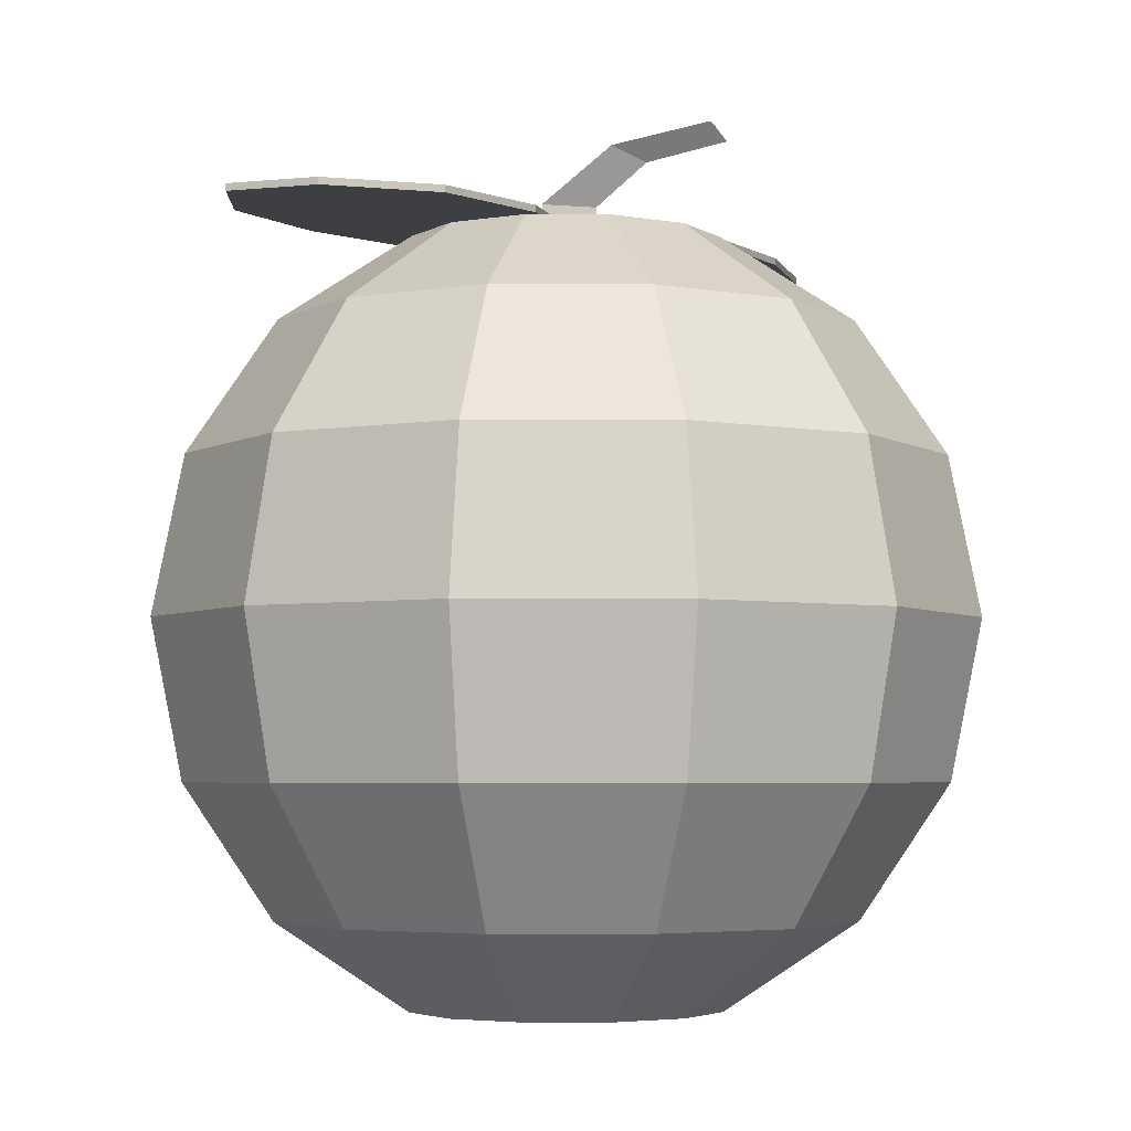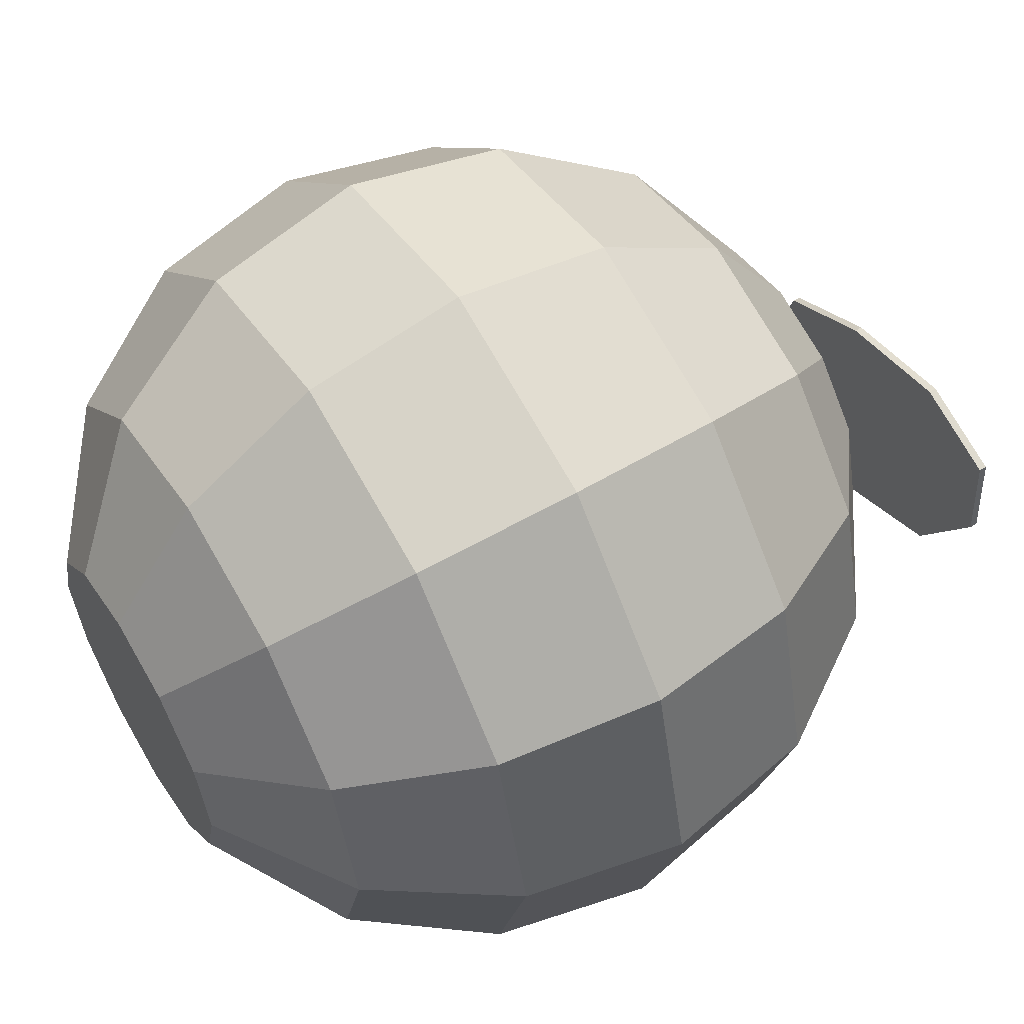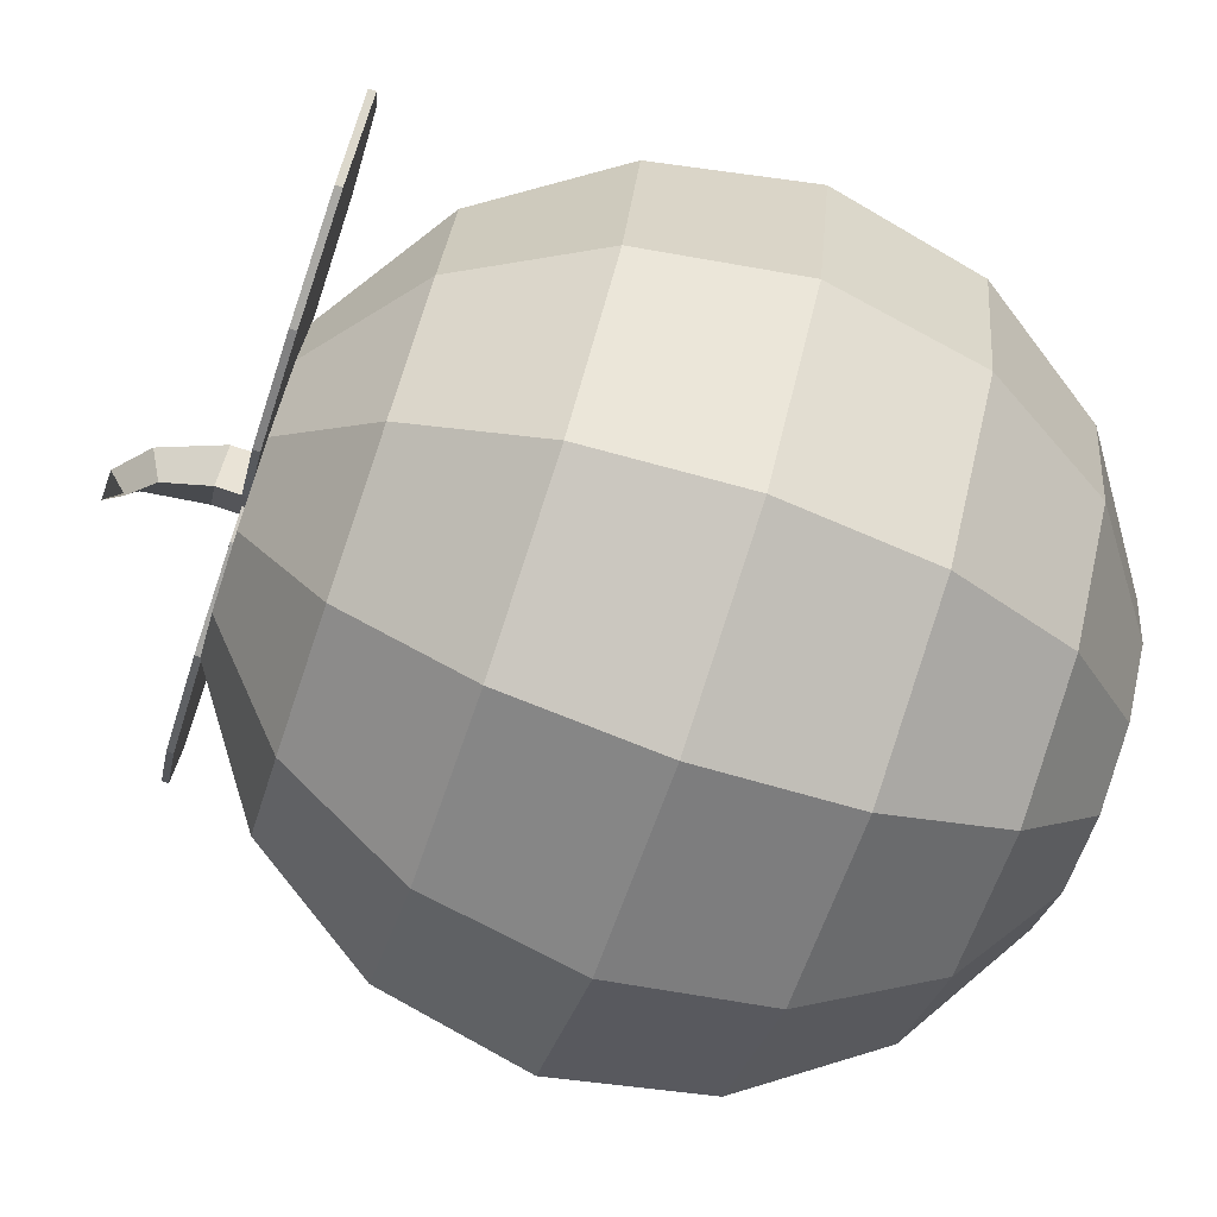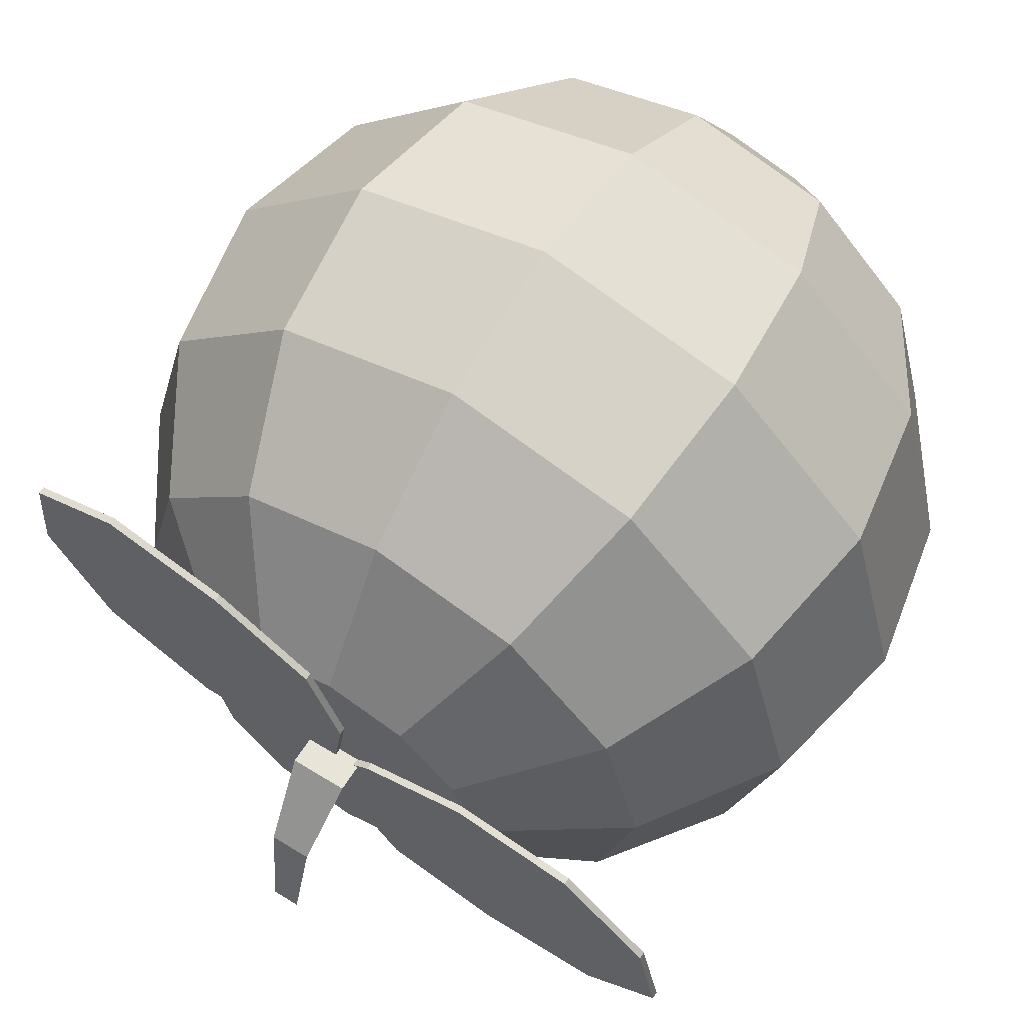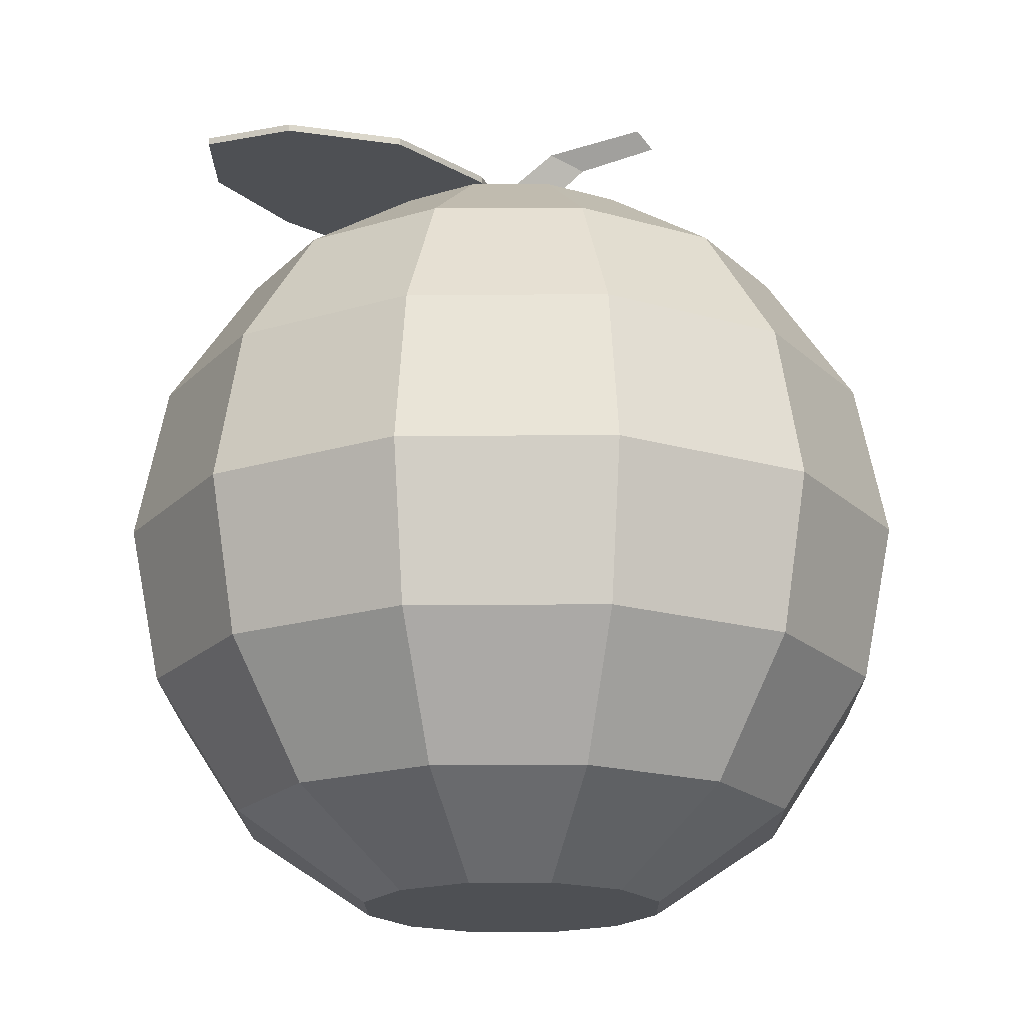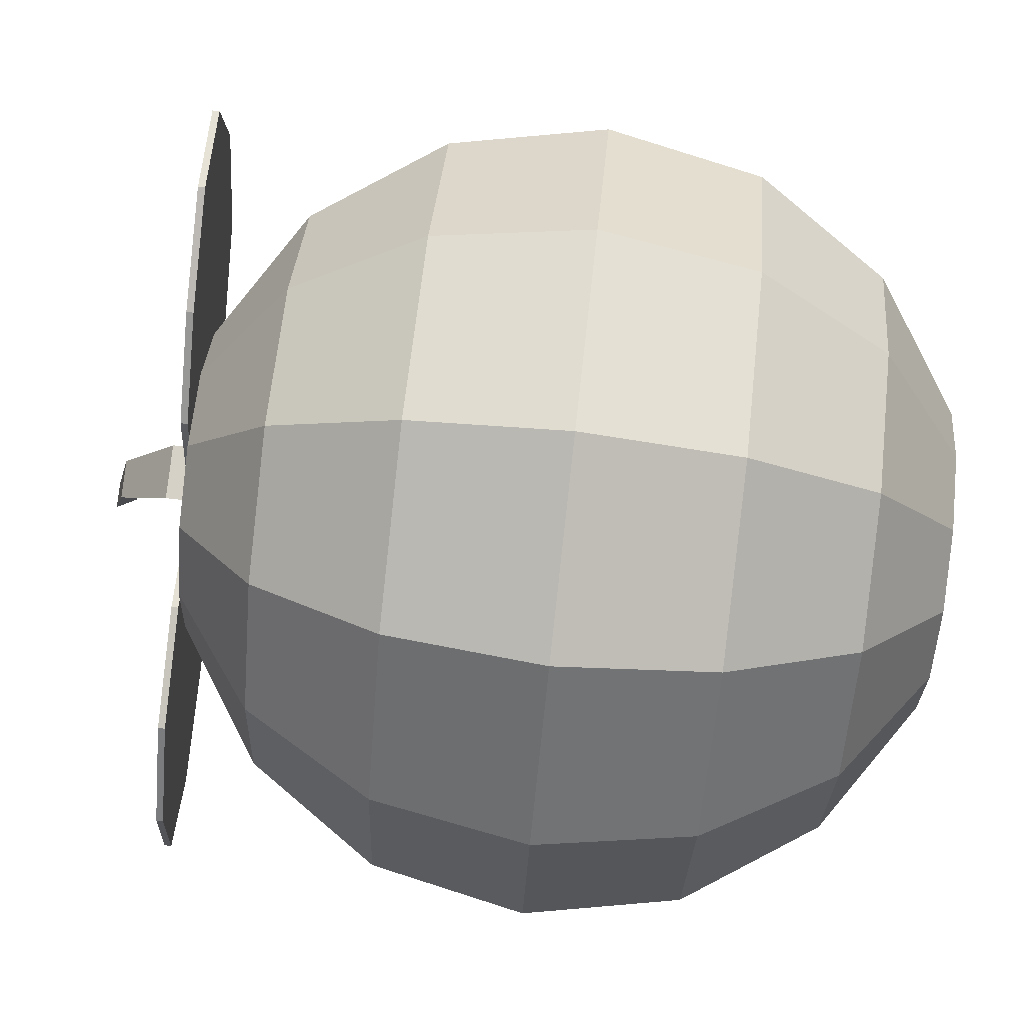
<metadata>
{"format":"obj","ext":"obj","renderer":"f3d","projection":"perspective","resolution":1024,"background":"white","views":[{"elev":-4.1,"azim":104.0,"up":"+Y"},{"elev":57.6,"azim":58.8,"up":"+Z"},{"elev":-76.3,"azim":-108.8,"up":"+Z"},{"elev":61.4,"azim":-147.8,"up":"+Z"},{"elev":-18.5,"azim":105.7,"up":"+Y"},{"elev":79.0,"azim":-83.6,"up":"+Z"}]}
</metadata>
<code>
o Sphere
v -0.07604 97.24 -3.999
v -3.644 97.24 2.181
v 3.492 97.24 2.181
v -0.07604 97.24 -3.999
v -3.644 97.24 2.181
v 3.492 97.24 2.181
v -0.07604 101.5 -3.999
v -3.644 101.5 2.181
v 3.492 101.5 2.181
v -0.07604 106.9 -10.53
v -2.607 108.8 -6.574
v 2.455 108.8 -6.574
v -0.07604 109.1 -20.82
v -1.754 111.4 -19.06
v 1.602 111.4 -19.06
v -0.07604 97.24 0.1213
v 14.86 97.24 28.73
v -1.593 97.24 9.89
v 2.564 97.24 20.89
v 29.52 97.24 33.33
v 40.41 97.24 30.3
v 41.3 97.24 18.72
v 33.5 97.24 5.944
v 19.6 97.24 -1.216
v 5.848 97.24 -1.83
v -0.07604 98.13 0.1213
v 14.86 98.13 28.73
v -1.593 98.13 9.89
v 2.564 98.13 20.89
v 29.52 98.13 33.33
v 40.41 98.13 30.3
v 41.3 98.13 18.72
v 33.5 98.13 5.944
v 19.6 98.13 -1.216
v 5.848 98.13 -1.83
v -0.07604 97.24 0.1213
v -22.56 97.24 -23.03
v -1.412 97.24 -9.674
v -8.536 97.24 -19.02
v -37.92 97.24 -23.25
v -47.49 97.24 -17.24
v -45.05 97.24 -5.889
v -33.91 97.24 4.128
v -18.55 97.24 7.023
v -5.196 97.24 3.683
v -0.07604 98.13 0.1213
v -22.56 98.13 -23.03
v -1.412 98.13 -9.674
v -8.536 98.13 -19.02
v -37.92 98.13 -23.25
v -47.49 98.13 -17.24
v -45.05 98.13 -5.889
v -33.91 98.13 4.128
v -18.55 98.13 7.023
v -5.196 98.13 3.683
v -19.87 97.02 0
v -36.71 85.77 0
v -47.97 68.92 0
v -51.92 49.06 0
v -47.97 29.19 0
v -36.71 12.34 0
v -19.87 1.088 0
v -17.21 97.02 -9.934
v -31.79 85.77 -18.36
v -41.54 68.92 -23.98
v -44.96 49.06 -25.96
v -41.54 29.19 -23.98
v -31.79 12.34 -18.36
v -17.21 1.088 -9.934
v -9.934 97.02 -17.21
v -18.36 85.77 -31.79
v -23.98 68.92 -41.54
v -25.96 49.06 -44.96
v -23.98 29.19 -41.54
v -18.36 12.34 -31.79
v -9.934 1.088 -17.21
v -7e-06 97.02 -19.87
v -7e-06 85.77 -36.71
v -7e-06 68.92 -47.97
v -6e-06 49.06 -51.92
v -7e-06 29.19 -47.97
v -7e-06 12.34 -36.71
v -7e-06 1.088 -19.87
v 9.934 97.02 -17.21
v 18.36 85.77 -31.79
v 23.98 68.92 -41.54
v 25.96 49.06 -44.96
v 23.98 29.19 -41.54
v 18.36 12.34 -31.79
v 9.934 1.088 -17.21
v 17.21 97.02 -9.934
v 31.79 85.77 -18.36
v 41.54 68.92 -23.98
v 44.96 49.06 -25.96
v 41.54 29.19 -23.98
v 31.79 12.34 -18.36
v 17.21 1.088 -9.934
v 19.87 97.02 1e-06
v 36.71 85.77 1e-06
v 47.97 68.92 4e-06
v 51.92 49.06 3e-06
v 47.97 29.19 4e-06
v 36.71 12.34 1e-06
v 19.87 1.088 2e-06
v 17.21 97.02 9.934
v 31.79 85.77 18.36
v 41.54 68.92 23.98
v 44.96 49.06 25.96
v 41.54 29.19 23.98
v 31.79 12.34 18.36
v 17.21 1.088 9.934
v 9.934 97.02 17.21
v 18.36 85.77 31.79
v 23.98 68.92 41.54
v 25.96 49.06 44.96
v 23.98 29.19 41.54
v 18.36 12.34 31.79
v 9.934 1.088 17.21
v -9e-06 97.02 19.87
v -8e-06 85.77 36.71
v -1.2e-05 68.92 47.97
v -1.2e-05 49.06 51.92
v -1.2e-05 29.19 47.97
v -8e-06 12.34 36.71
v -1e-05 1.088 19.87
v -9.934 97.02 17.21
v -18.36 85.77 31.79
v -23.98 68.92 41.54
v -25.96 49.06 44.96
v -23.98 29.19 41.54
v -18.36 12.34 31.79
v -9.934 1.088 17.21
v -17.21 97.02 9.934
v -31.79 85.77 18.36
v -41.54 68.92 23.98
v -44.96 49.06 25.96
v -41.54 29.19 23.98
v -31.79 12.34 18.36
v -17.21 1.088 9.934
f 64 65 58 57
f 66 67 60 59
f 68 69 62 61
f 63 64 57 56
f 65 66 59 58
f 67 68 61 60
f 73 74 67 66
f 75 76 69 68
f 70 71 64 63
f 72 73 66 65
f 74 75 68 67
f 71 72 65 64
f 80 81 74 73
f 82 83 76 75
f 77 78 71 70
f 79 80 73 72
f 81 82 75 74
f 78 79 72 71
f 87 88 81 80
f 89 90 83 82
f 84 85 78 77
f 86 87 80 79
f 88 89 82 81
f 85 86 79 78
f 94 95 88 87
f 96 97 90 89
f 91 92 85 84
f 93 94 87 86
f 95 96 89 88
f 92 93 86 85
f 101 102 95 94
f 103 104 97 96
f 98 99 92 91
f 100 101 94 93
f 102 103 96 95
f 99 100 93 92
f 108 109 102 101
f 110 111 104 103
f 105 106 99 98
f 107 108 101 100
f 109 110 103 102
f 106 107 100 99
f 115 116 109 108
f 117 118 111 110
f 112 113 106 105
f 114 115 108 107
f 116 117 110 109
f 113 114 107 106
f 122 123 116 115
f 124 125 118 117
f 119 120 113 112
f 121 122 115 114
f 123 124 117 116
f 120 121 114 113
f 129 130 123 122
f 131 132 125 124
f 126 127 120 119
f 128 129 122 121
f 130 131 124 123
f 127 128 121 120
f 136 137 130 129
f 138 139 132 131
f 133 134 127 126
f 135 136 129 128
f 137 138 131 130
f 134 135 128 127
f 59 60 137 136
f 61 62 139 138
f 56 57 134 133
f 58 59 136 135
f 60 61 138 137
f 84 77 70
f 84 70 63
f 91 84 63
f 56 91 63
f 56 98 91
f 56 133 98
f 133 105 98
f 133 126 105
f 126 112 105
f 126 119 112
f 76 83 90
f 69 76 90
f 69 90 97
f 62 69 97
f 62 97 104
f 139 62 104
f 139 104 111
f 139 111 132
f 111 118 132
f 118 125 132
f 57 58 135 134
f 1 2 5 4
f 6 5 2 3
f 1 3 6 4
f 9 7 4 6
f 8 7 4 5
f 9 8 5 6
f 12 11 8 9
f 12 10 7 9
f 11 10 7 8
f 14 13 10 11
f 15 14 11 12
f 15 13 10 12
f 35 26 16 25
f 31 32 22 21
f 26 28 18 16
f 32 33 23 22
f 28 29 19 18
f 33 34 24 23
f 29 27 17 19
f 34 35 25 24
f 27 30 20 17
f 30 31 21 20
f 26 35 34
f 26 34 33
f 26 33 28
f 33 32 28
f 32 29 28
f 32 31 29
f 31 27 29
f 31 30 27
f 25 16 24
f 16 23 24
f 16 18 23
f 18 22 23
f 18 19 22
f 19 21 22
f 19 17 21
f 17 20 21
f 55 46 36 45
f 51 52 42 41
f 46 48 38 36
f 52 53 43 42
f 48 49 39 38
f 53 54 44 43
f 49 47 37 39
f 54 55 45 44
f 47 50 40 37
f 50 51 41 40
f 51 50 47
f 51 47 49
f 51 49 48
f 52 51 48
f 46 52 48
f 46 53 52
f 46 55 53
f 55 54 53
f 37 40 41
f 39 37 41
f 38 39 41
f 38 41 42
f 36 38 42
f 36 42 43
f 45 36 43
f 45 43 44

</code>
